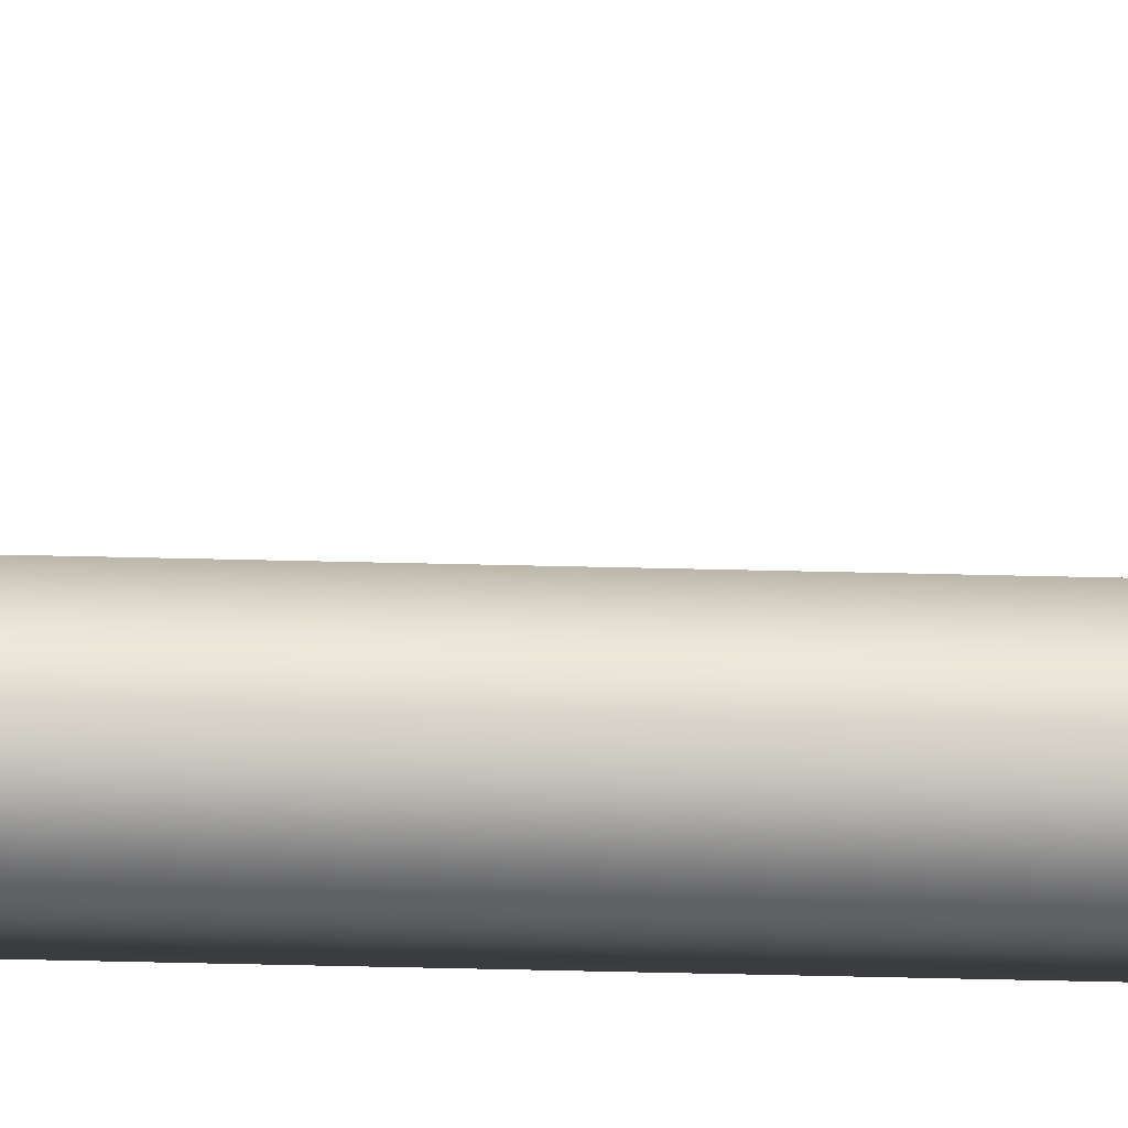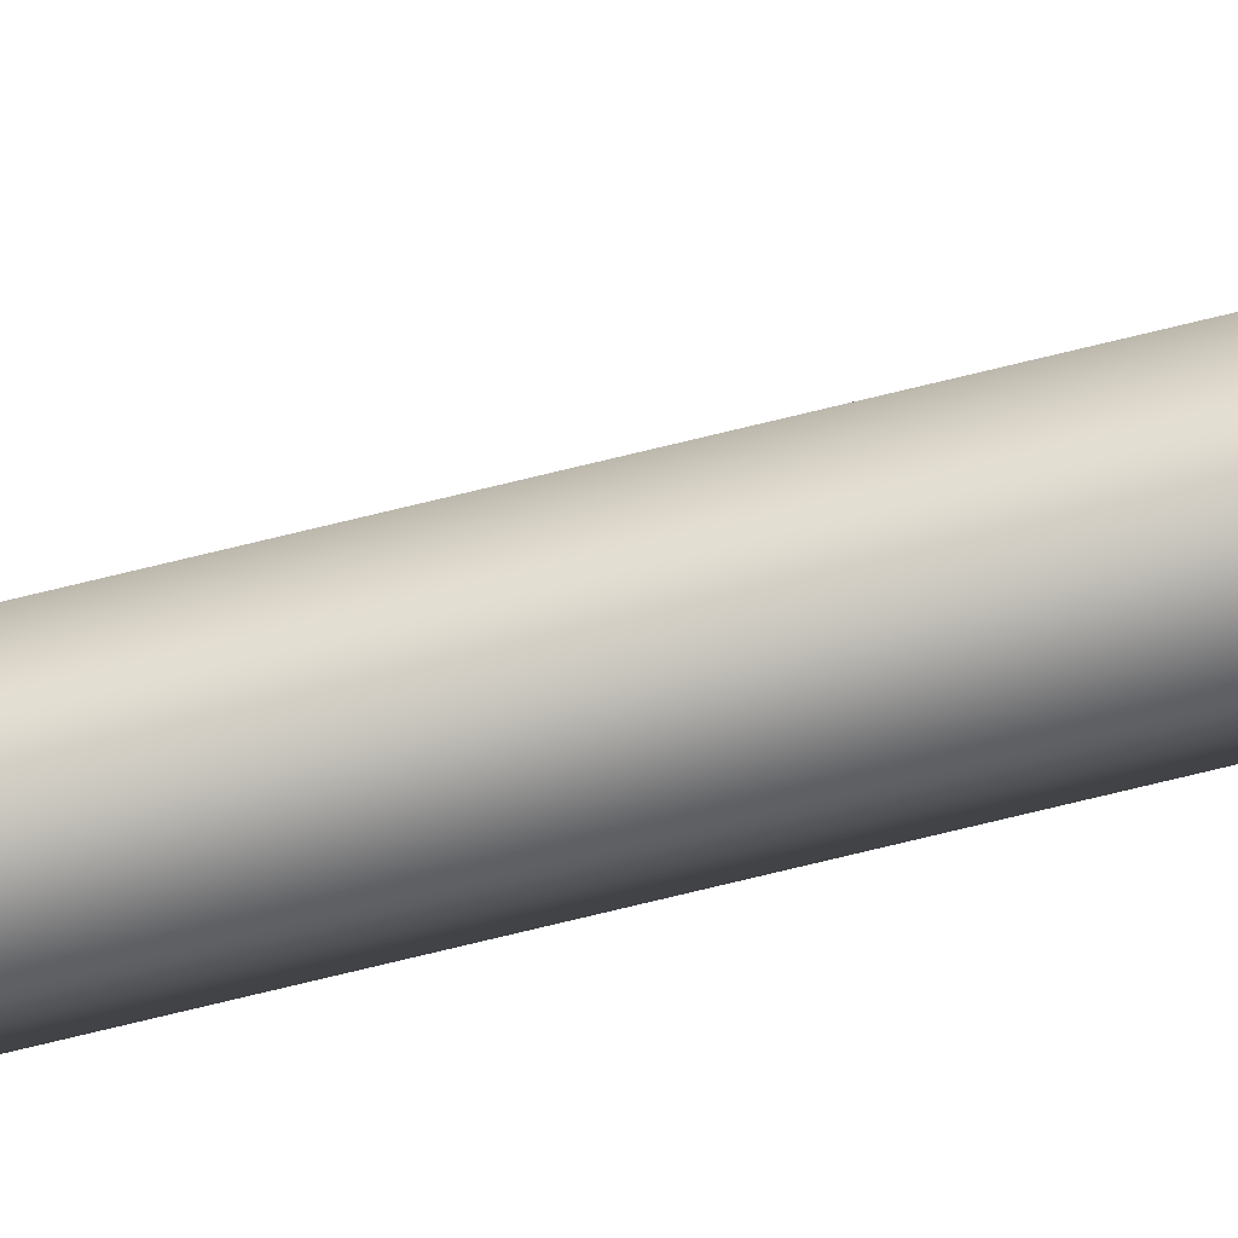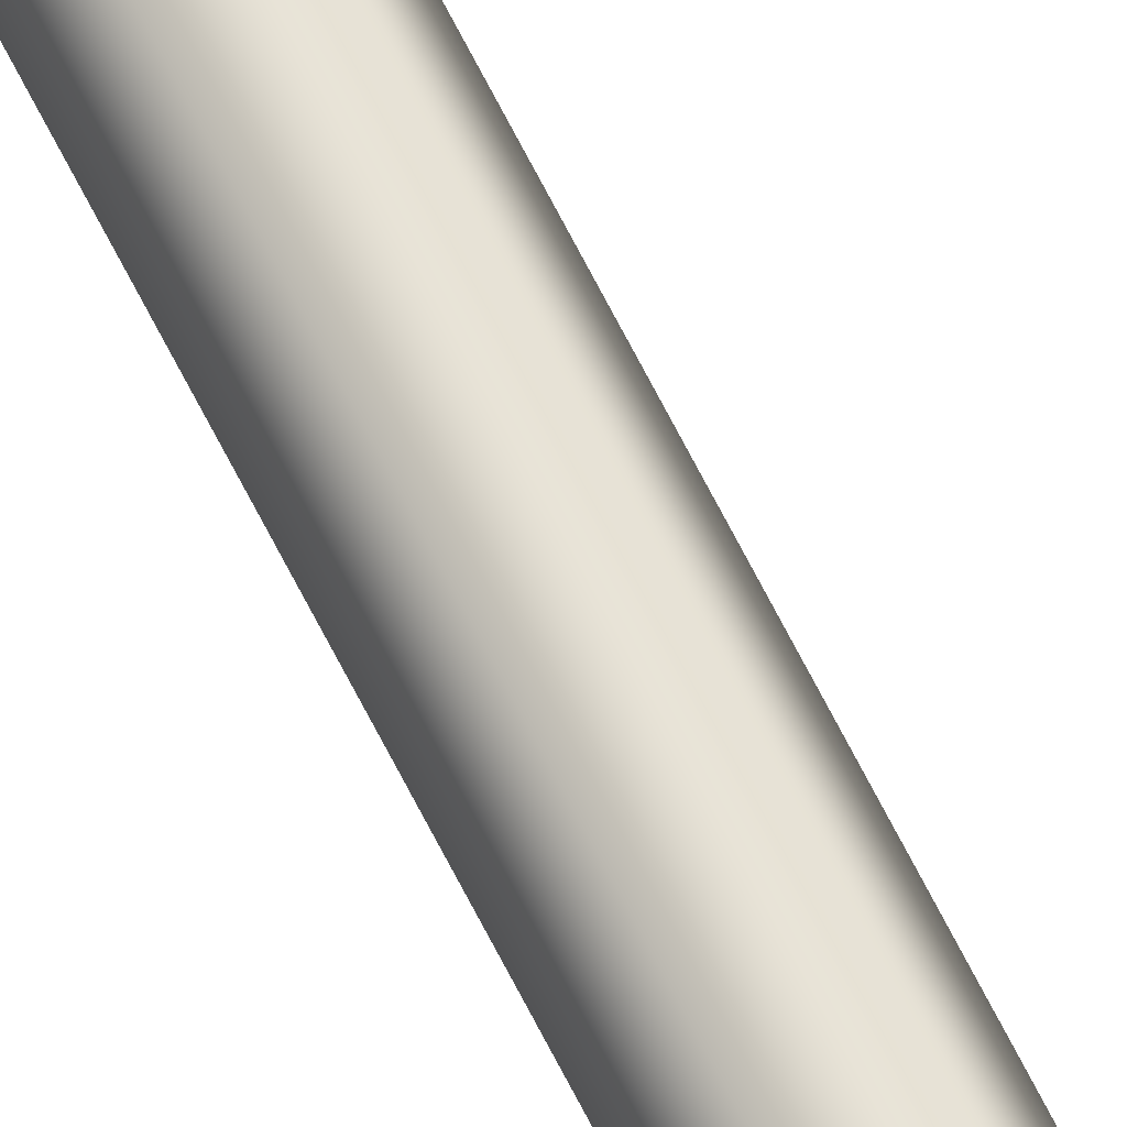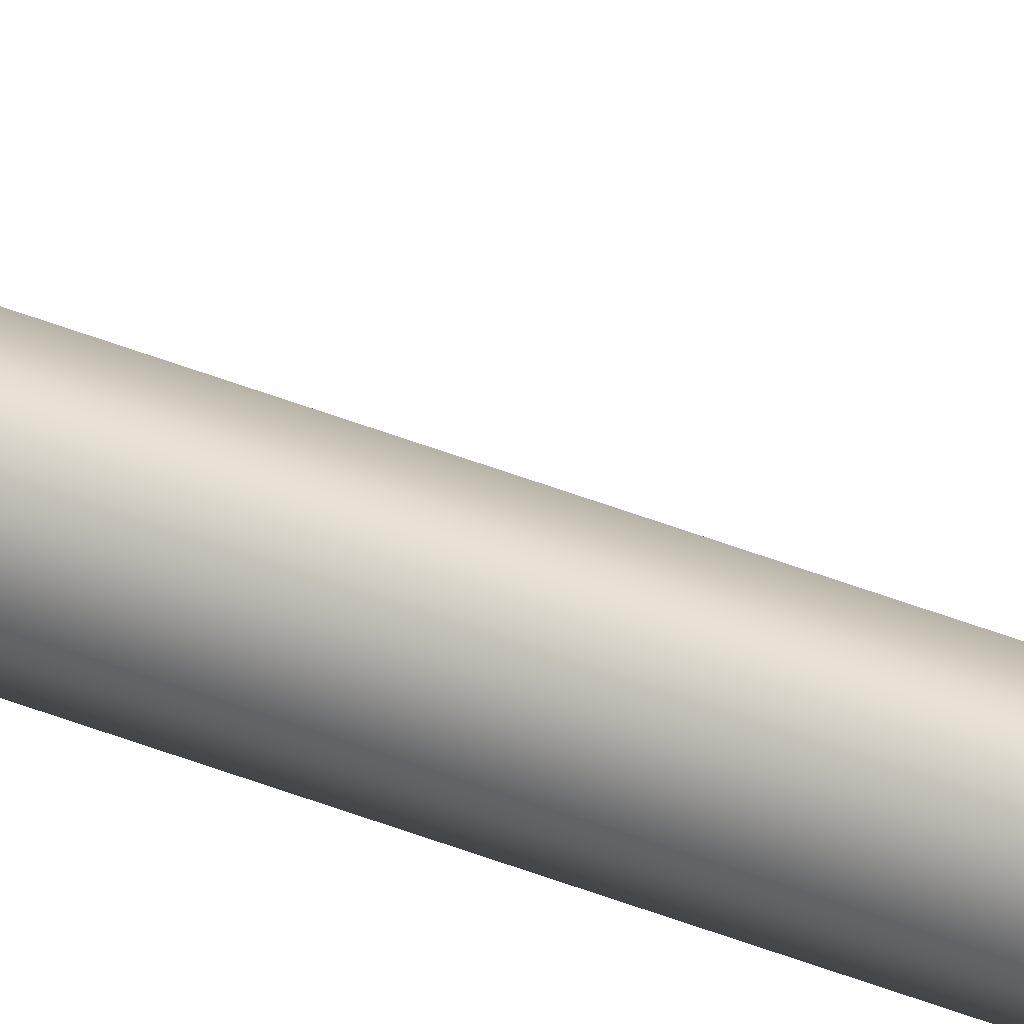
<metadata>
{"format":"obj","ext":"obj","renderer":"f3d","projection":"perspective","resolution":1024,"background":"white","views":[{"elev":-16.3,"azim":85.8,"up":"+Z"},{"elev":-74.1,"azim":-76.3,"up":"+Z"},{"elev":66.6,"azim":-26.6,"up":"+Z"},{"elev":35.2,"azim":119.6,"up":"+Z"}]}
</metadata>
<code>
g Converted object 0
v 0.1463 -0.1988 0
v 0.1463 14.28 -0.2
v 0.1463 28.75 -0.3
v 0.1463 43.23 -0.3
v 0.1463 57.7 -0.2
v 0.1463 72.18 0
v 0.07303 -0.1988 0.1269
v 0.07303 14.28 -0.07314
v 0.07303 28.75 -0.1731
v 0.07303 43.23 -0.1731
v 0.07303 57.7 -0.07314
v 0.07303 72.18 0.1269
v -0.07345 -0.1988 0.1269
v -0.07345 14.28 -0.07314
v -0.07345 28.75 -0.1731
v -0.07345 43.23 -0.1731
v -0.07345 57.7 -0.07314
v -0.07345 72.18 0.1269
v -0.1467 -0.1988 0
v -0.1467 14.28 -0.2
v -0.1467 28.75 -0.3
v -0.1467 43.23 -0.3
v -0.1467 57.7 -0.2
v -0.1467 72.18 0
v -0.07345 -0.1988 -0.1269
v -0.07345 14.28 -0.3269
v -0.07345 28.75 -0.4269
v -0.07345 43.23 -0.4269
v -0.07345 57.7 -0.3269
v -0.07345 72.18 -0.1269
v 0.07303 -0.1988 -0.1269
v 0.07303 14.28 -0.3269
v 0.07303 28.75 -0.4269
v 0.07303 43.23 -0.4269
v 0.07303 57.7 -0.3269
v 0.07303 72.18 -0.1269
f 1 2 7
f 2 8 7
f 2 3 9
f 2 9 8
f 3 4 9
f 4 10 9
f 4 5 11
f 4 11 10
f 5 6 11
f 6 12 11
f 7 8 14
f 7 14 13
f 8 9 14
f 9 15 14
f 9 10 16
f 9 16 15
f 10 11 16
f 11 17 16
f 11 12 18
f 11 18 17
f 13 14 19
f 14 20 19
f 14 15 21
f 14 21 20
f 15 16 21
f 16 22 21
f 16 17 23
f 16 23 22
f 17 18 23
f 18 24 23
f 19 20 26
f 19 26 25
f 20 21 26
f 21 27 26
f 21 22 28
f 21 28 27
f 22 23 28
f 23 29 28
f 23 24 30
f 23 30 29
f 25 26 31
f 26 32 31
f 26 27 33
f 26 33 32
f 27 28 33
f 28 34 33
f 28 29 35
f 28 35 34
f 29 30 35
f 30 36 35
f 31 32 2
f 31 2 1
f 32 33 2
f 33 3 2
f 33 34 4
f 33 4 3
f 34 35 4
f 35 5 4
f 35 36 6
f 35 6 5

</code>
